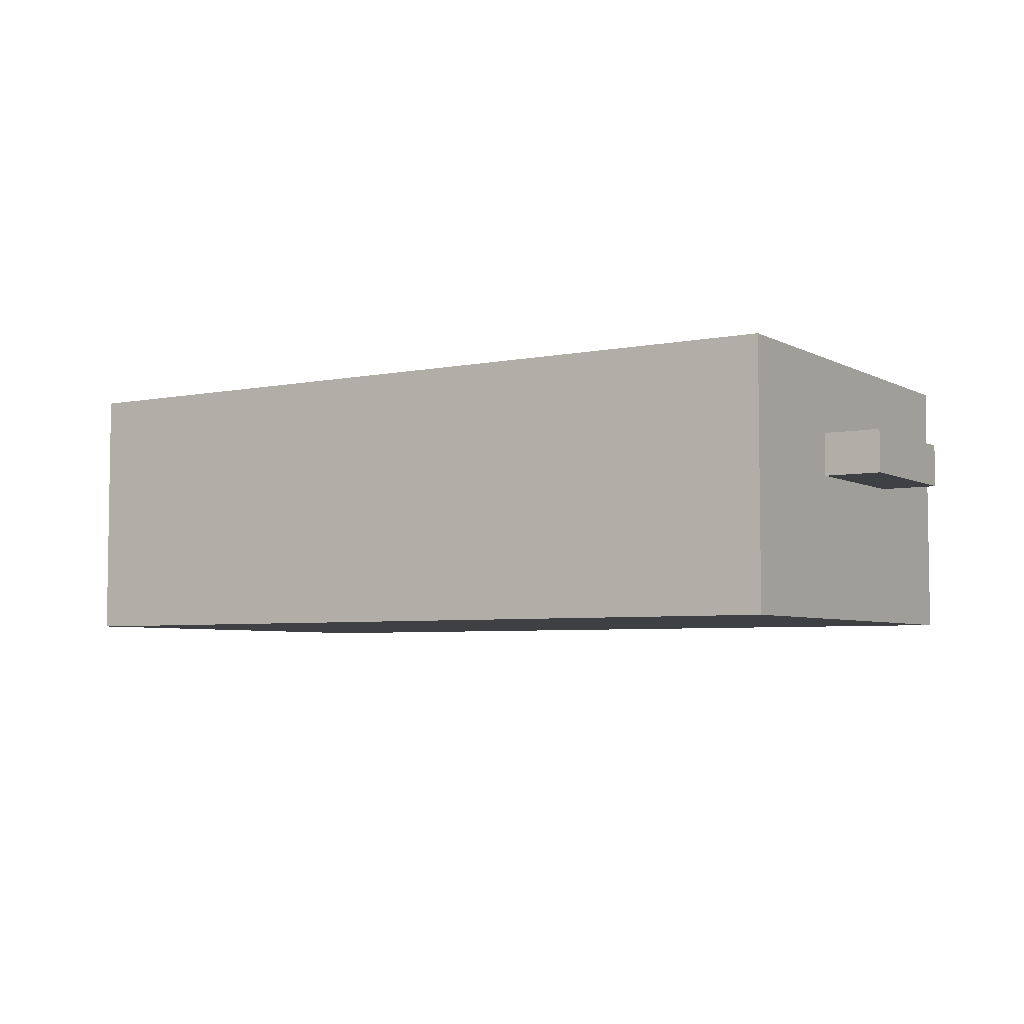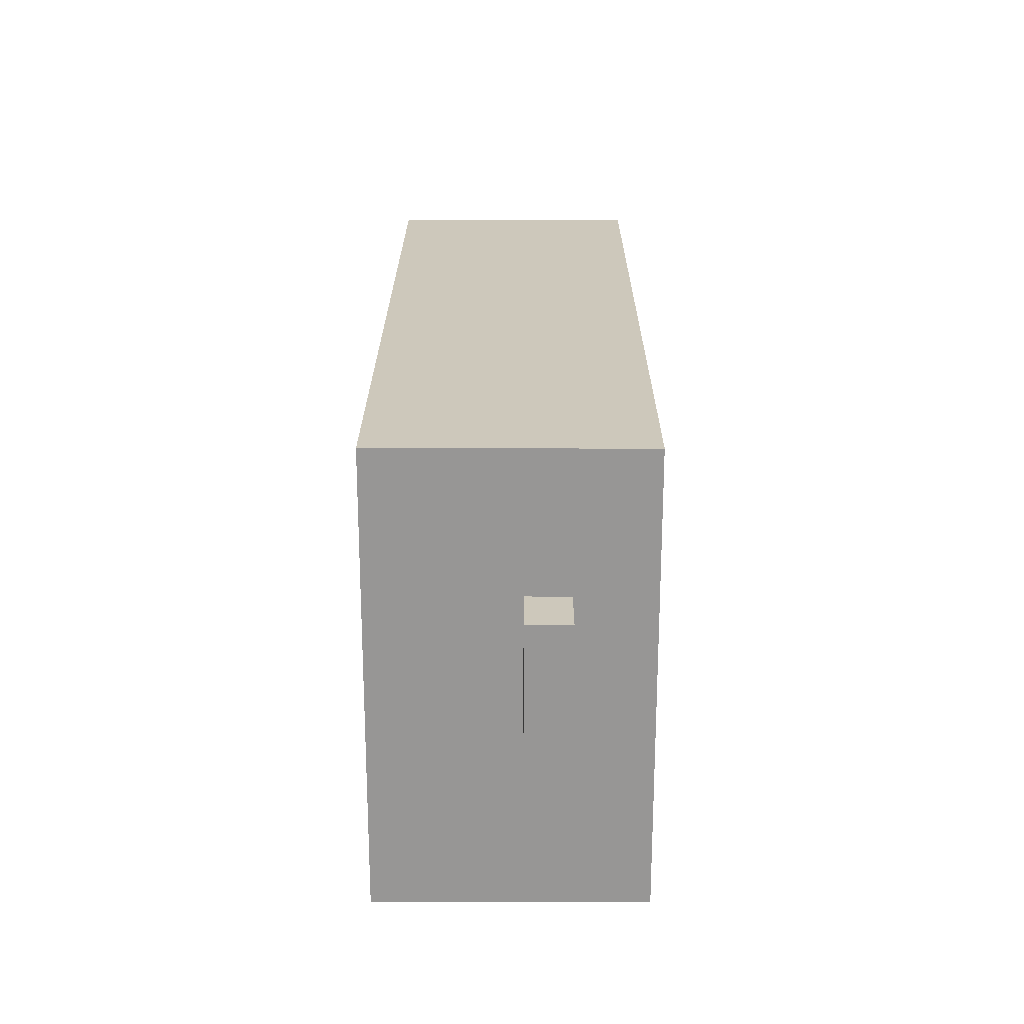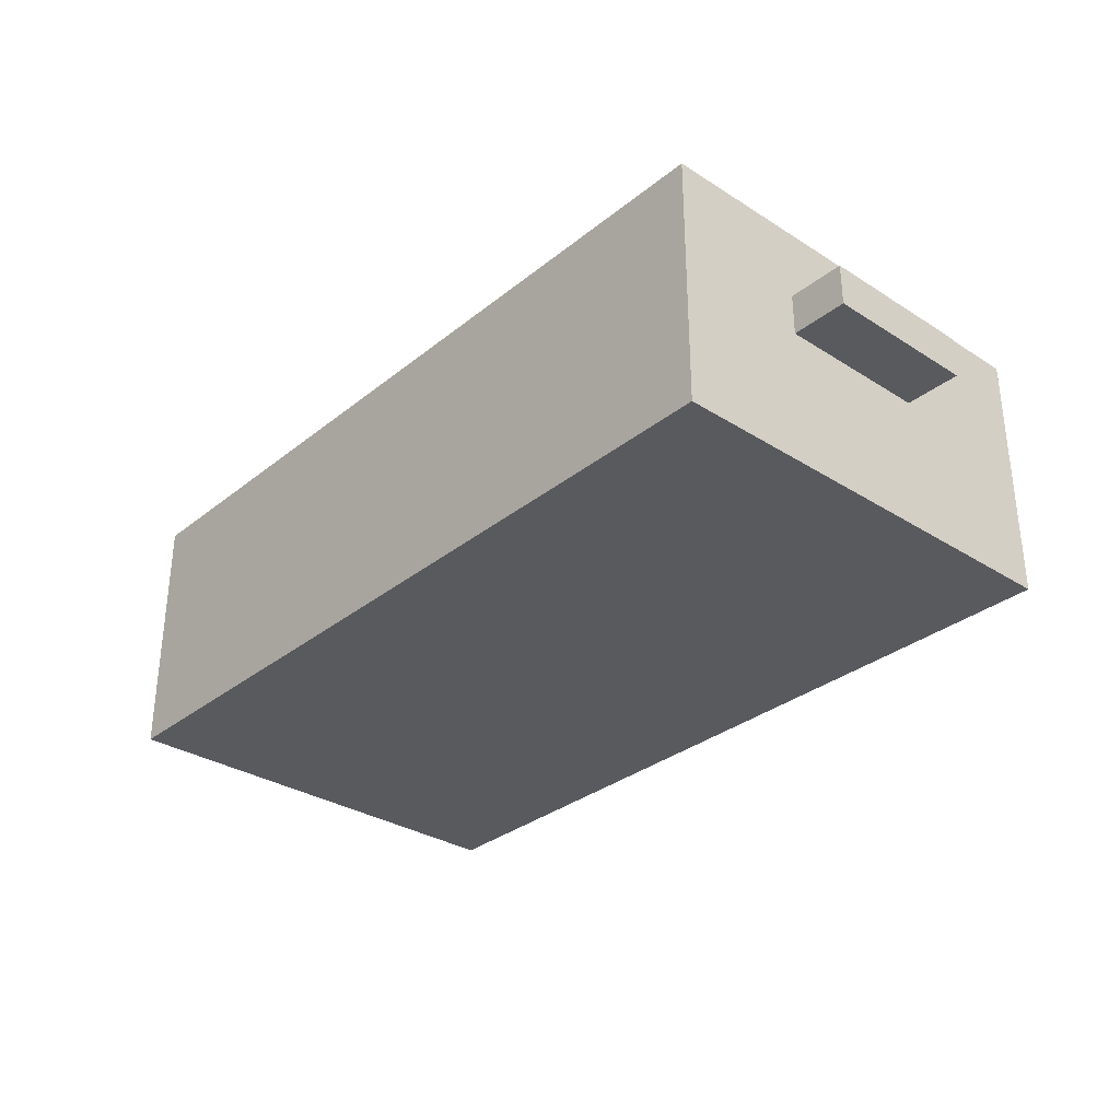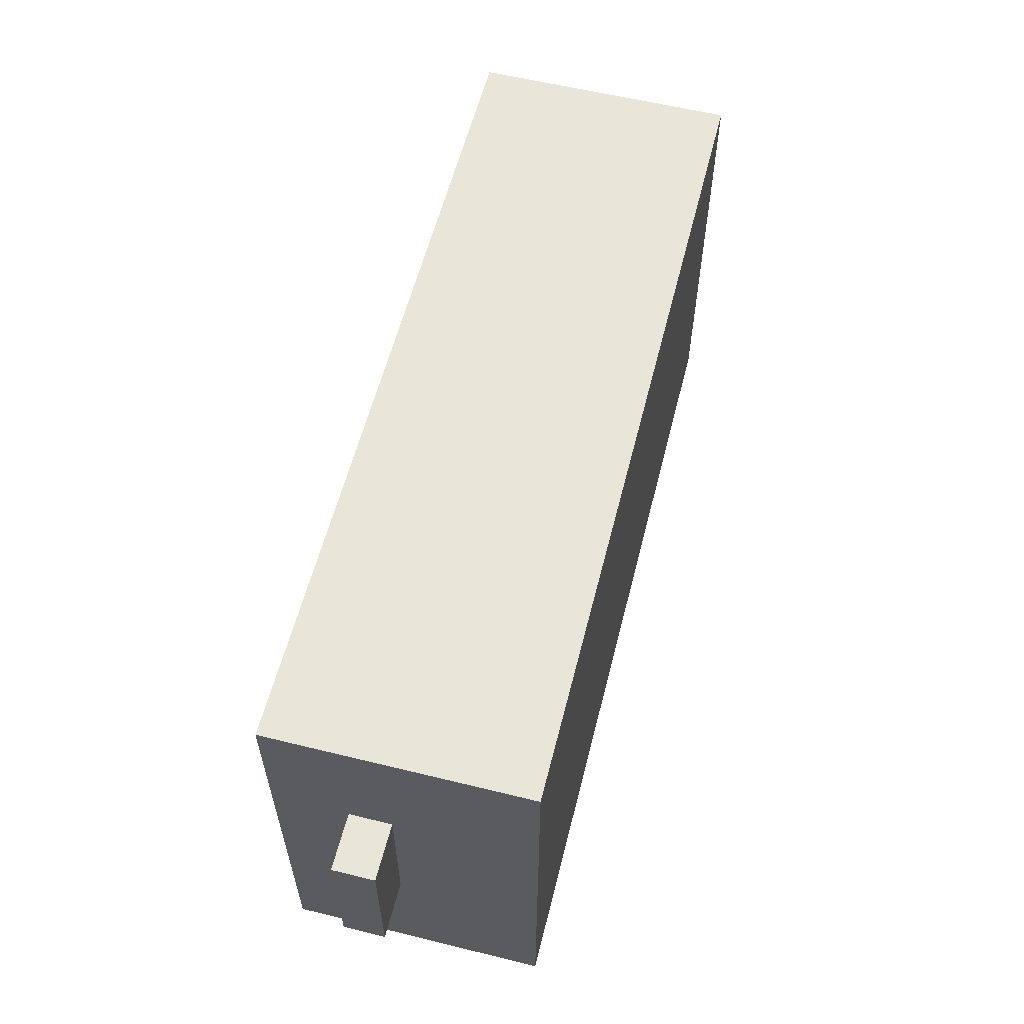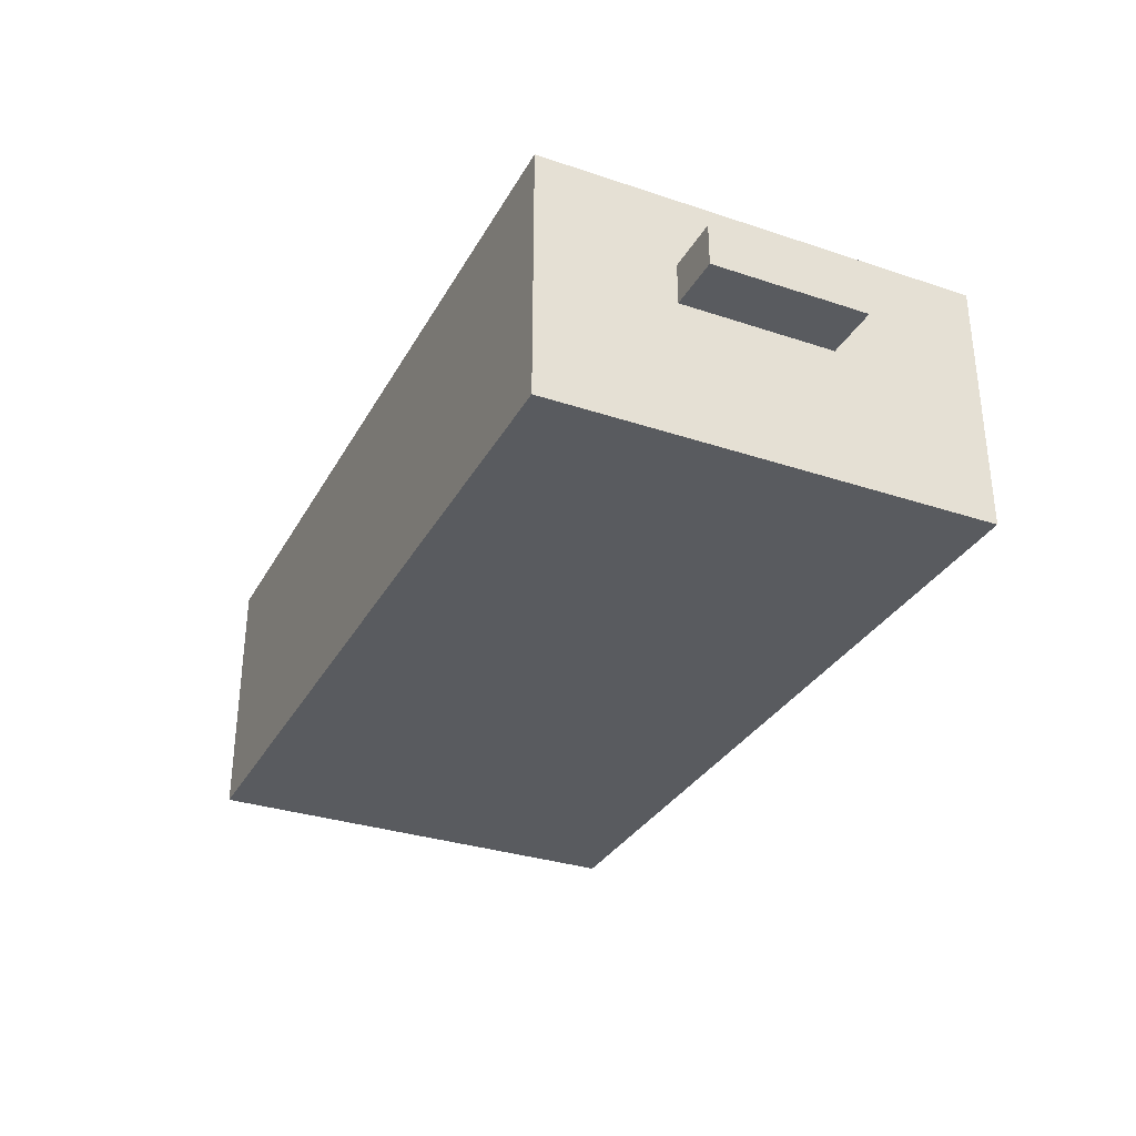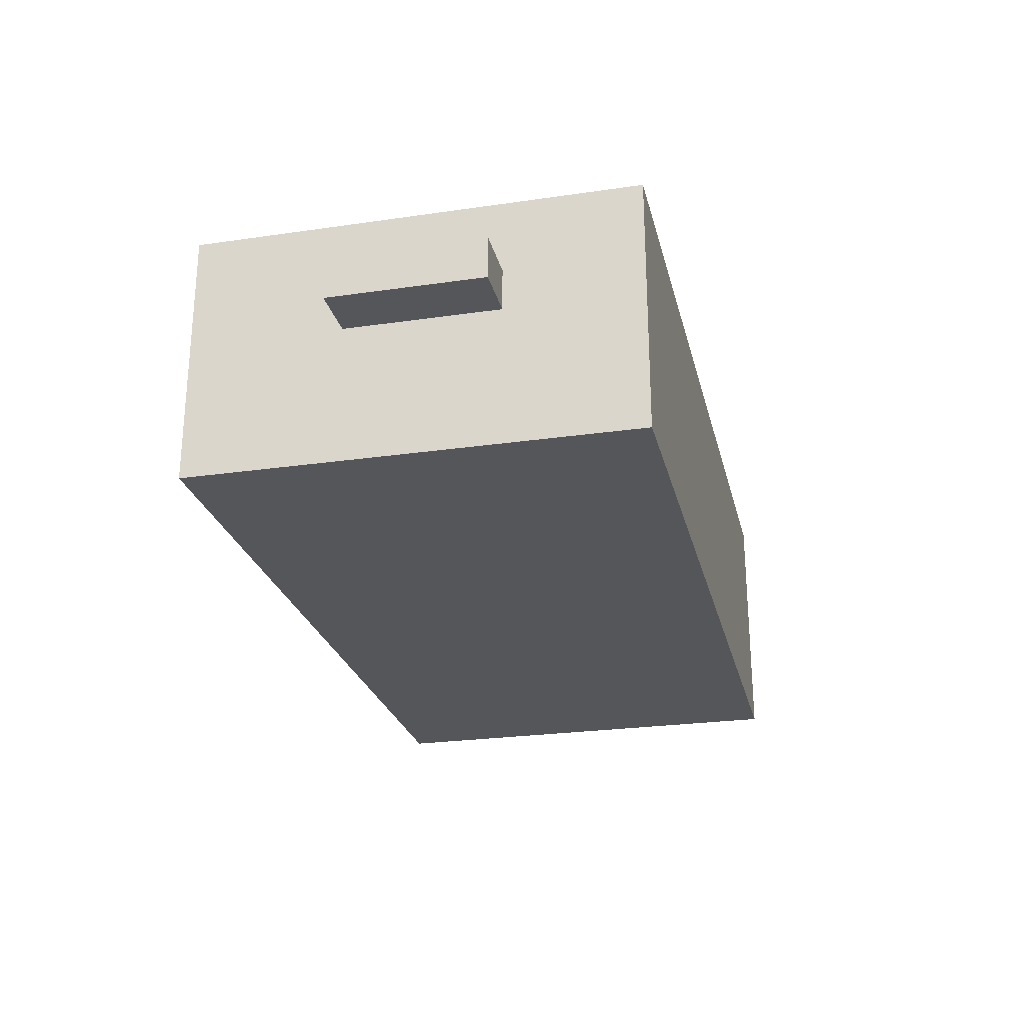
<metadata>
{"format":"obj","ext":"obj","renderer":"f3d","projection":"perspective","resolution":1024,"background":"white","views":[{"elev":-5.0,"azim":-147.5,"up":"+Y"},{"elev":22.0,"azim":90.2,"up":"+Z"},{"elev":-31.7,"azim":48.2,"up":"+Y"},{"elev":58.6,"azim":-75.8,"up":"+Z"},{"elev":-32.1,"azim":65.0,"up":"+Y"},{"elev":-25.2,"azim":-76.8,"up":"+Y"}]}
</metadata>
<code>
v 1.046 0.3153 -0.1548
v 0.9192 0.3153 -0.1548
v 1.046 0.4105 -0.1548
v 0.9192 0.4105 -0.1548
v 1.046 0.4105 0.1951
v 0.9192 0.4105 0.1951
v 1.046 0.3153 0.1951
v 0.9192 0.3153 0.1951
v -1.046 0.3153 0.1951
v -0.9192 0.3153 0.1951
v -1.046 0.4105 0.1951
v -0.9192 0.4105 0.1951
v -1.046 0.4105 -0.1548
v -0.9192 0.4105 -0.1548
v -1.046 0.3153 -0.1548
v -0.9192 0.3153 -0.1548
v -0.9192 0 -0.5
v -0.9192 0 0.5
v -0.9192 0.5792 -0.5
v -0.9192 0.5792 0.5
v 0.9192 0.5792 -0.5
v 0.9192 0.5792 0.5
v 0.9192 0 -0.5
v 0.9192 0 0.5
v -0.7589 0.5792 -0.3711
v -0.7589 0.5792 0.3711
v 0.7589 0.5792 0.3711
v 0.7589 0.5792 -0.3711
v -0.6609 0.1109 -0.3711
v -0.6609 0.1109 0.3711
v 0.6609 0.1109 0.3711
v 0.6609 0.1109 -0.3711
v 0.8023 0.07983 0.5
v -0.8023 0.07983 0.5
v 0.8023 0.4986 0.5
v -0.8023 0.4986 0.5
v -0.8023 0.07983 -0.5
v 0.8023 0.07983 -0.5
v -0.8023 0.4994 -0.5
v 0.8023 0.4994 -0.5
v -0.9192 0.07983 -0.3636
v -0.9192 0.07983 0.3636
v -0.9192 0.4994 0.3636
v -0.9192 0.4994 -0.3636
v 0.9192 0.4994 -0.3636
v 0.9192 0.4994 0.3636
v 0.9192 0.07983 0.3636
v 0.9192 0.07983 -0.3636
v -0.7589 0.505 -0.3711
v 0.7589 0.505 -0.3711
v 0.7589 0.505 0.3711
v -0.7589 0.505 0.3711
f 1 2 4 3
f 3 4 6 5
f 5 6 8 7
f 7 8 2 1
f 7 1 3 5
f 9 10 12 11
f 11 12 14 13
f 13 14 16 15
f 15 16 10 9
f 15 9 11 13
f 41 42 43 44
f 29 30 31 32
f 45 46 47 48
f 23 24 18 17
f 34 33 35 36
f 38 37 39 40
f 19 20 26 25
f 20 22 27 26
f 22 21 28 27
f 21 19 25 28
f 25 26 52 49
f 26 27 51 52
f 27 28 50 51
f 28 25 49 50
f 18 24 33 34
f 24 22 35 33
f 22 20 36 35
f 20 18 34 36
f 23 17 37 38
f 17 19 39 37
f 19 21 40 39
f 21 23 38 40
f 17 18 42 41
f 18 20 43 42
f 20 19 44 43
f 19 17 41 44
f 21 22 46 45
f 22 24 47 46
f 24 23 48 47
f 23 21 45 48
f 50 49 29 32
f 51 50 32 31
f 52 51 31 30
f 49 52 30 29

</code>
